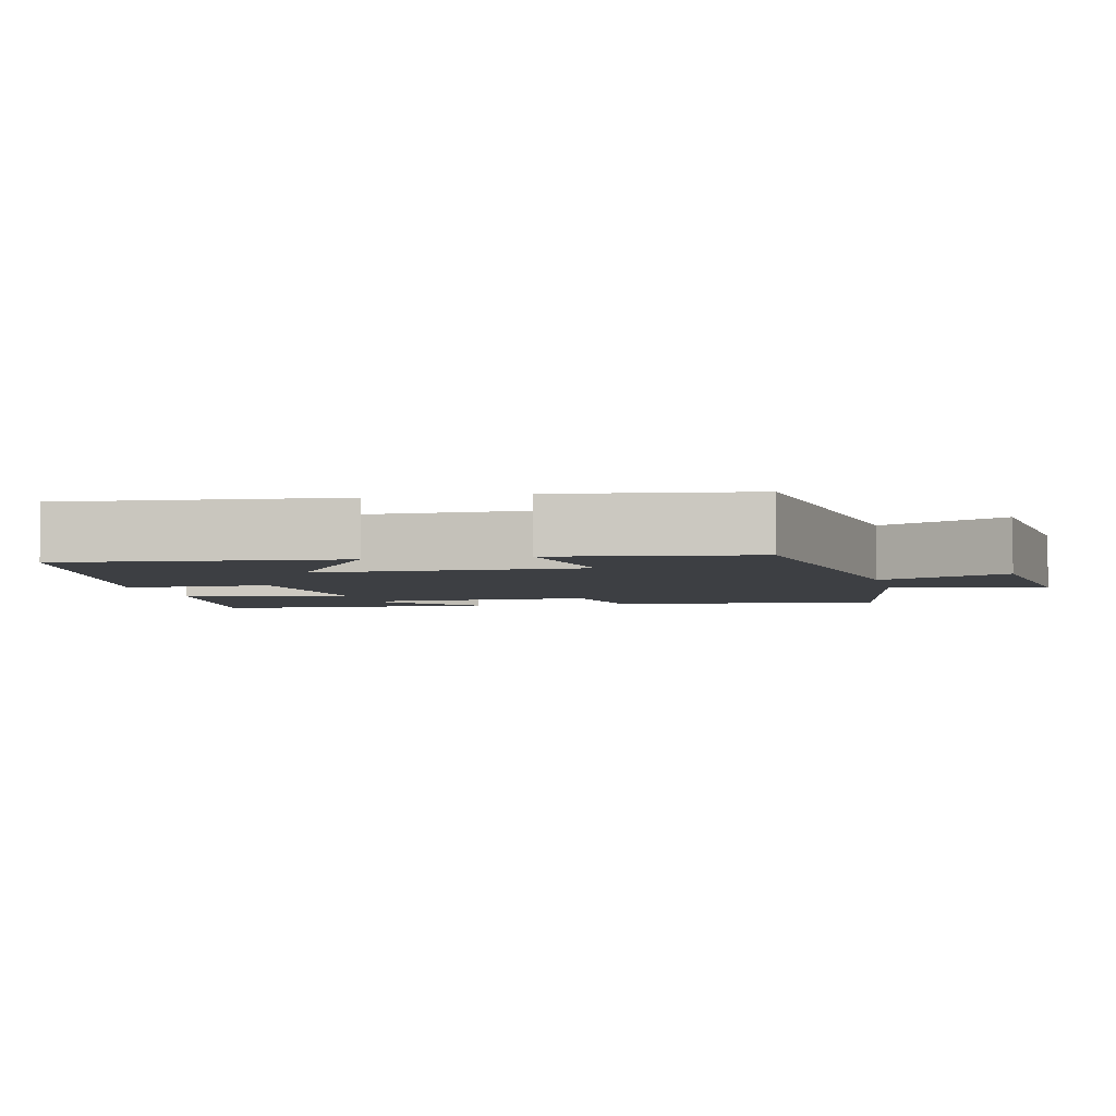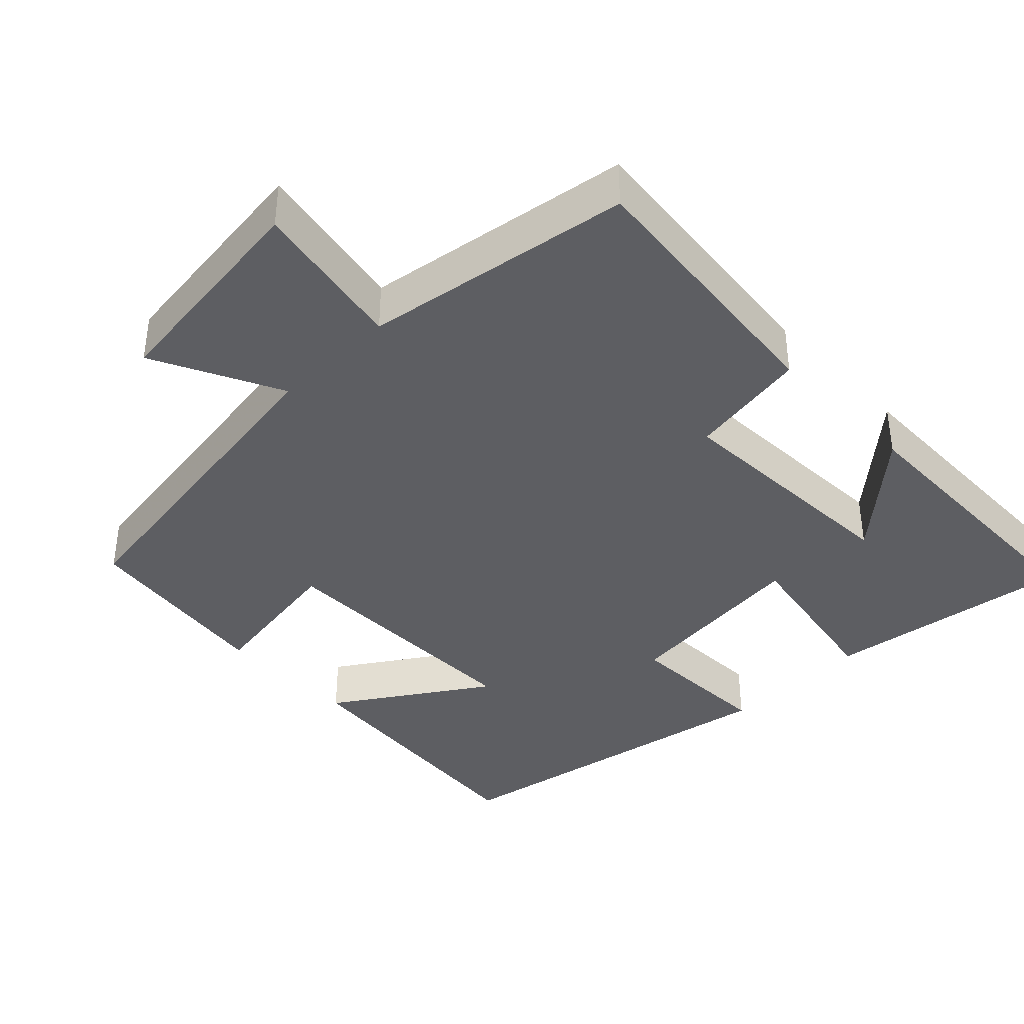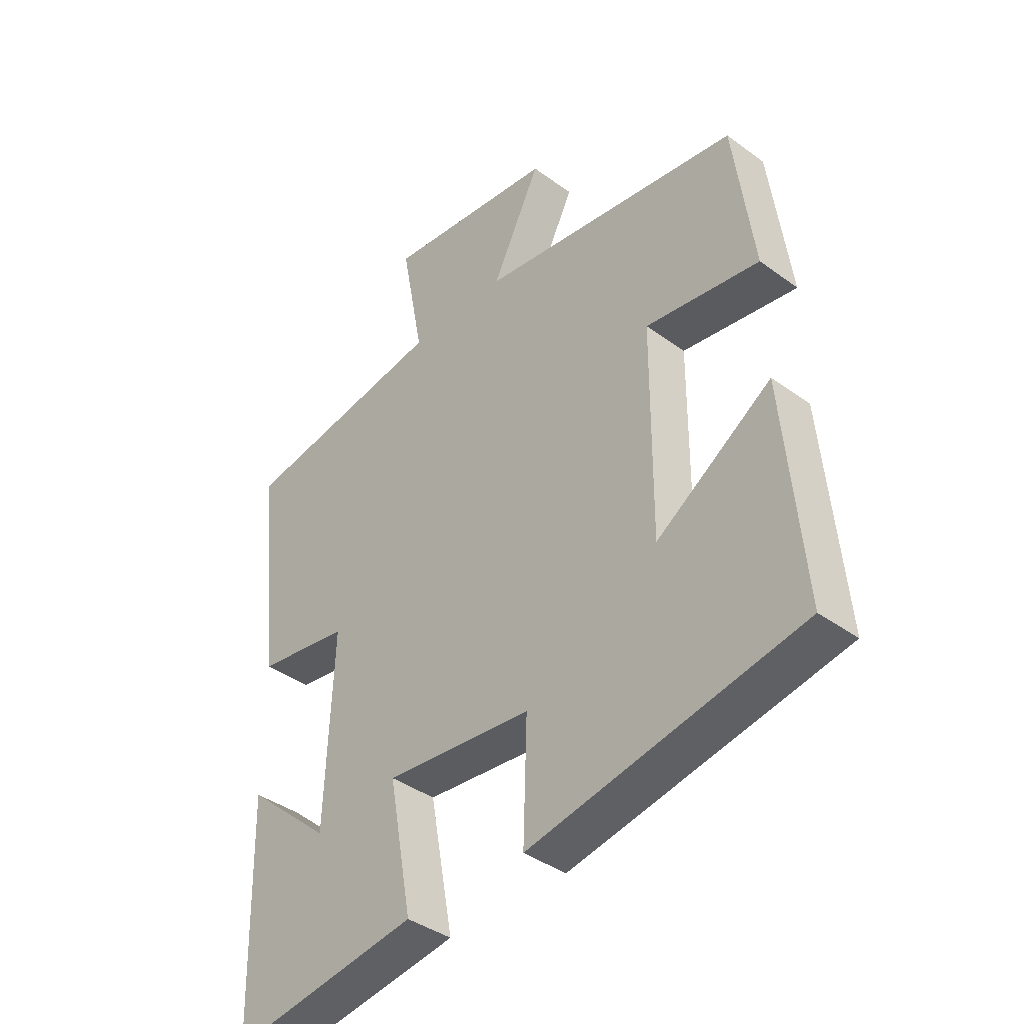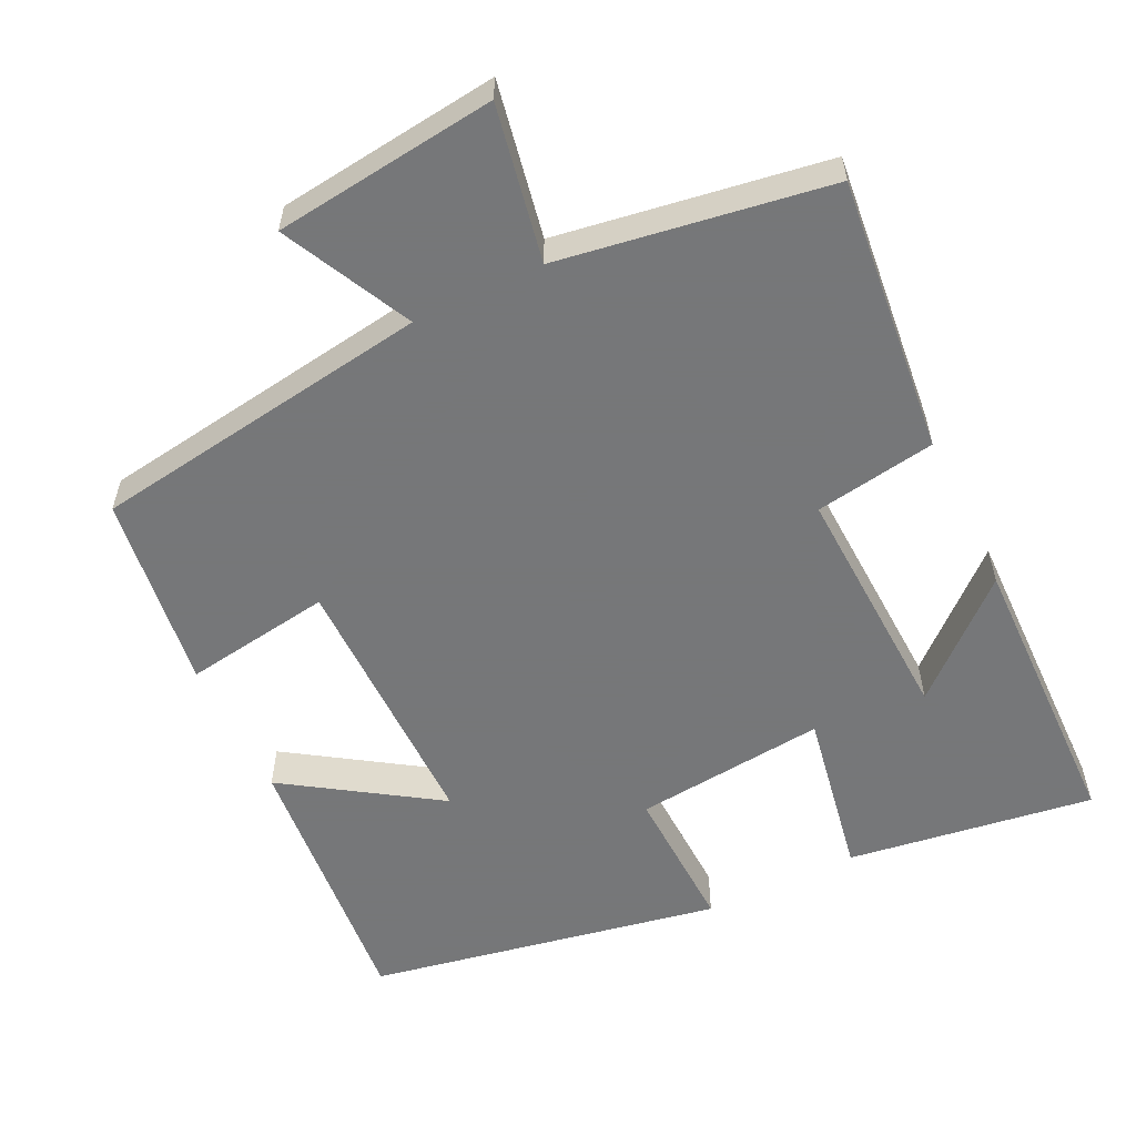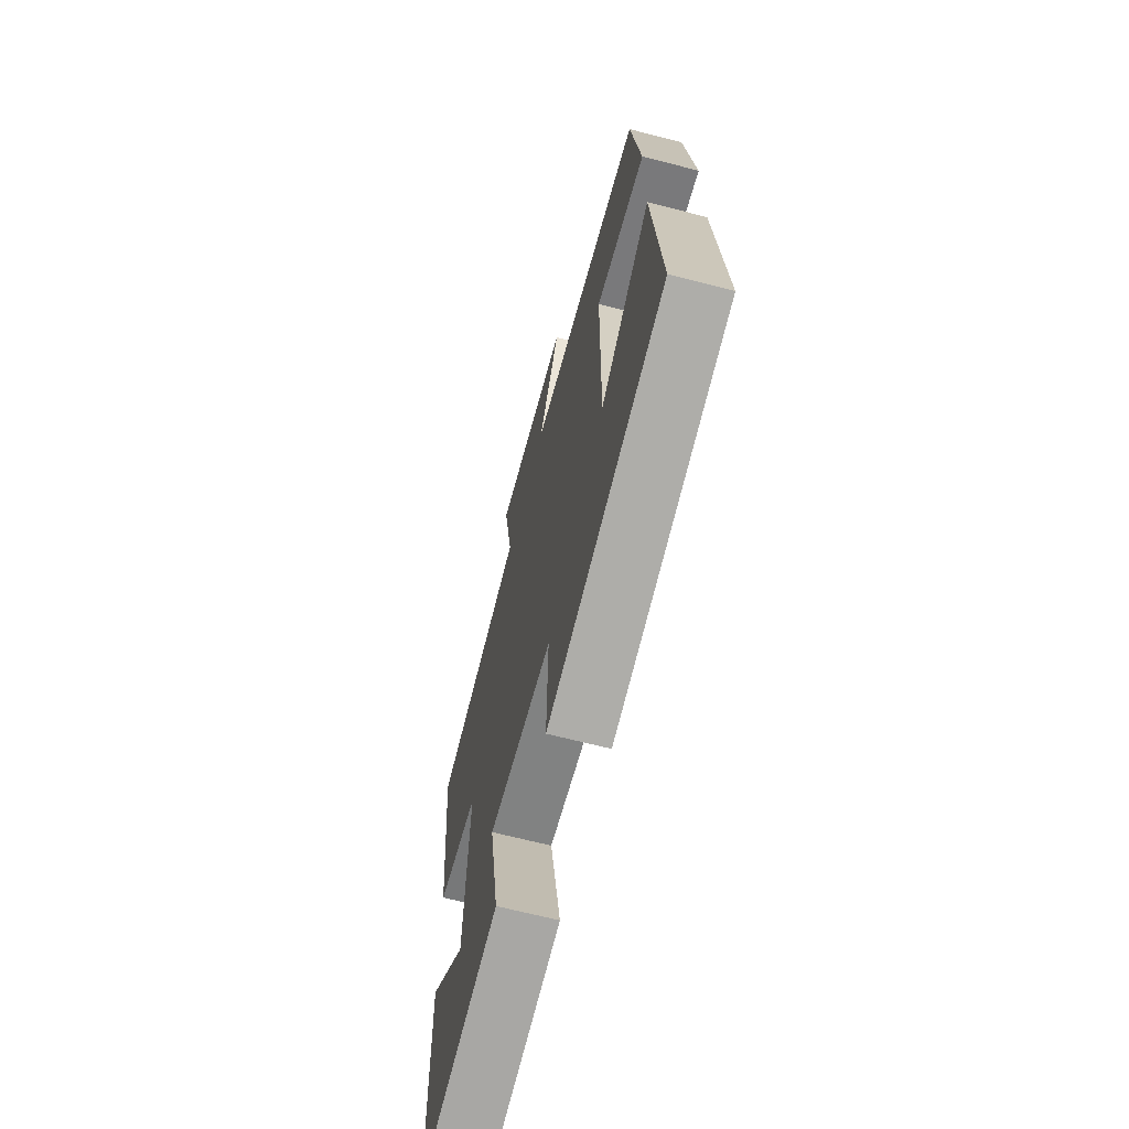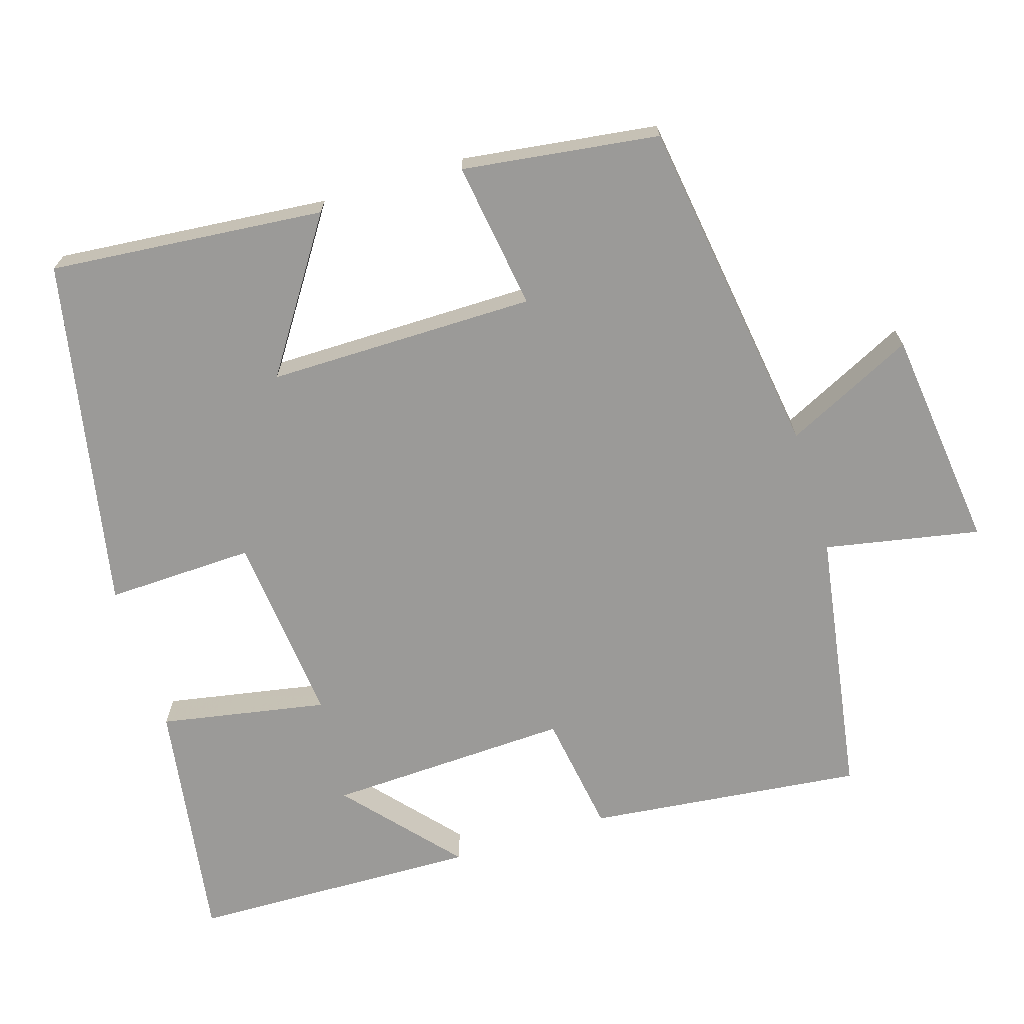
<metadata>
{"format":"obj","ext":"obj","renderer":"f3d","projection":"perspective","resolution":1024,"background":"white","views":[{"elev":-4.1,"azim":-77.4,"up":"+Y"},{"elev":-39.2,"azim":44.4,"up":"+Y"},{"elev":-39.5,"azim":-132.3,"up":"+Z"},{"elev":-57.1,"azim":25.9,"up":"+Y"},{"elev":-66.3,"azim":-104.6,"up":"+Z"},{"elev":-69.3,"azim":-72.9,"up":"+Y"}]}
</metadata>
<code>
v -0.533 0.07 -0.409
v -0.5 0.07 -0.035
v -0.297 0.07 -0.169
v -0.299 0.07 0.195
v -0.5 0.07 0.165
v -0.465 0.07 0.432
v -0.001 0.07 0.5
v -0.087 0.07 0.675
v 0.215 0.07 0.711
v 0.175 0.07 0.5
v 0.54 0.07 0.442
v 0.5 0.07 0.068
v 0.336 0.07 0.042
v 0.35 0.07 -0.288
v 0.5 0.07 -0.156
v 0.491 0.07 -0.549
v 0.157 0.07 -0.5
v 0.198 0.07 -0.273
v -0.062 0.07 -0.299
v -0.055 0.07 -0.5
v -0.533 0 -0.409
v -0.5 0 -0.035
v -0.297 0 -0.169
v -0.299 0 0.195
v -0.5 0 0.165
v -0.465 0 0.432
v -0.001 0 0.5
v -0.087 0 0.675
v 0.215 0 0.711
v 0.175 0 0.5
v 0.54 0 0.442
v 0.5 0 0.068
v 0.336 0 0.042
v 0.35 0 -0.288
v 0.5 0 -0.156
v 0.491 0 -0.549
v 0.157 0 -0.5
v 0.198 0 -0.273
v -0.062 0 -0.299
v -0.055 0 -0.5
f 19 20 1
f 16 17 18
f 14 15 16
f 14 16 18
f 13 14 18
f 10 11 12 13
f 10 13 18 19
f 7 8 9 10
f 6 7 10
f 5 6 10
f 4 5 10
f 3 4 10 19
f 1 2 3
f 1 3 19
f 21 40 39
f 38 37 36
f 36 35 34
f 38 36 34
f 38 34 33
f 33 32 31 30
f 39 38 33 30
f 30 29 28 27
f 30 27 26
f 30 26 25
f 30 25 24
f 39 30 24 23
f 23 22 21
f 39 23 21
f 1 21 22 2
f 2 22 23 3
f 3 23 24 4
f 4 24 25 5
f 5 25 26 6
f 6 26 27 7
f 7 27 28 8
f 8 28 29 9
f 9 29 30 10
f 10 30 31 11
f 11 31 32 12
f 12 32 33 13
f 13 33 34 14
f 14 34 35 15
f 15 35 36 16
f 16 36 37 17
f 17 37 38 18
f 18 38 39 19
f 19 39 40 20
f 20 40 21 1

</code>
